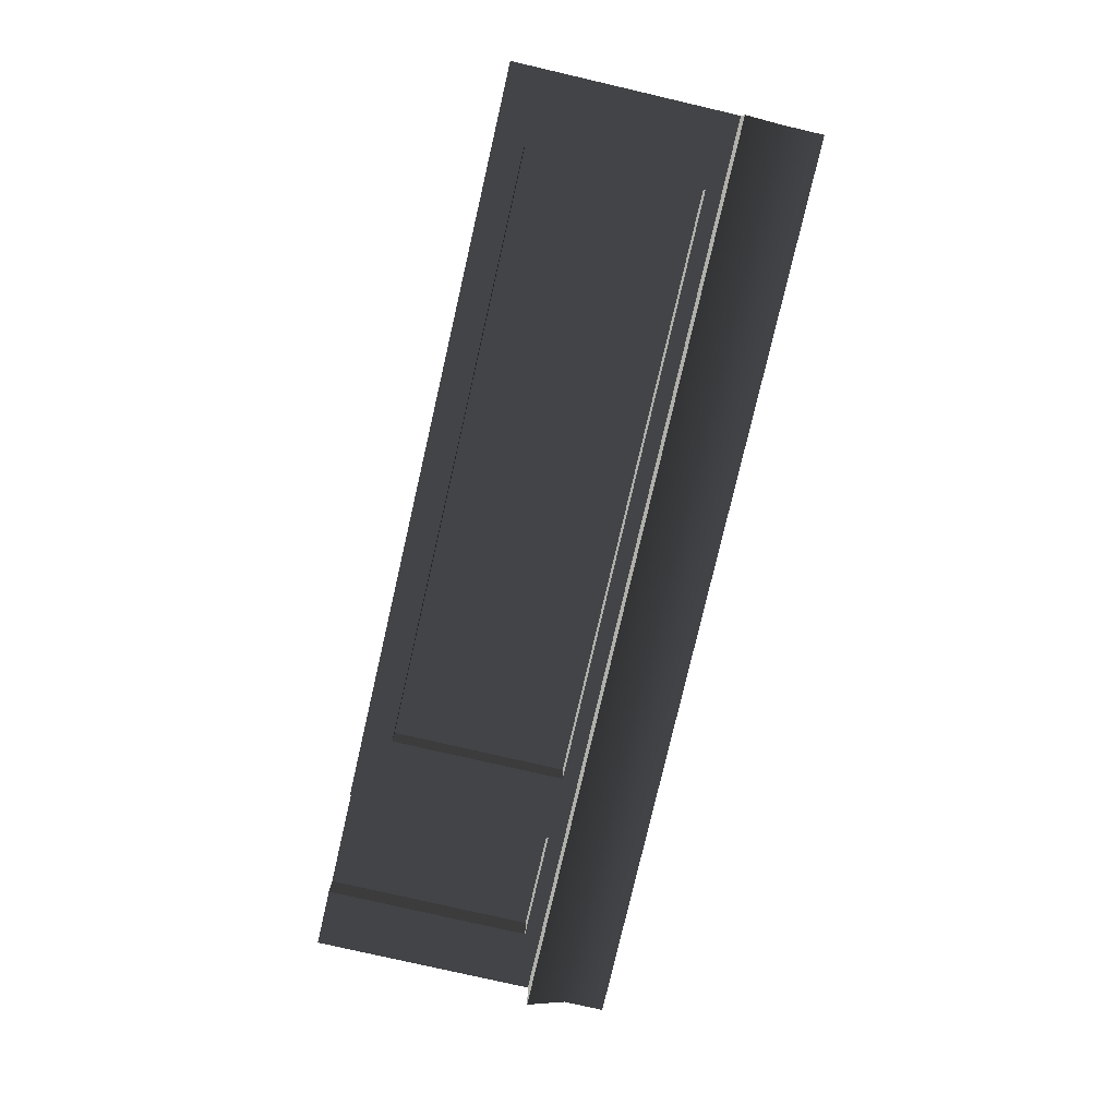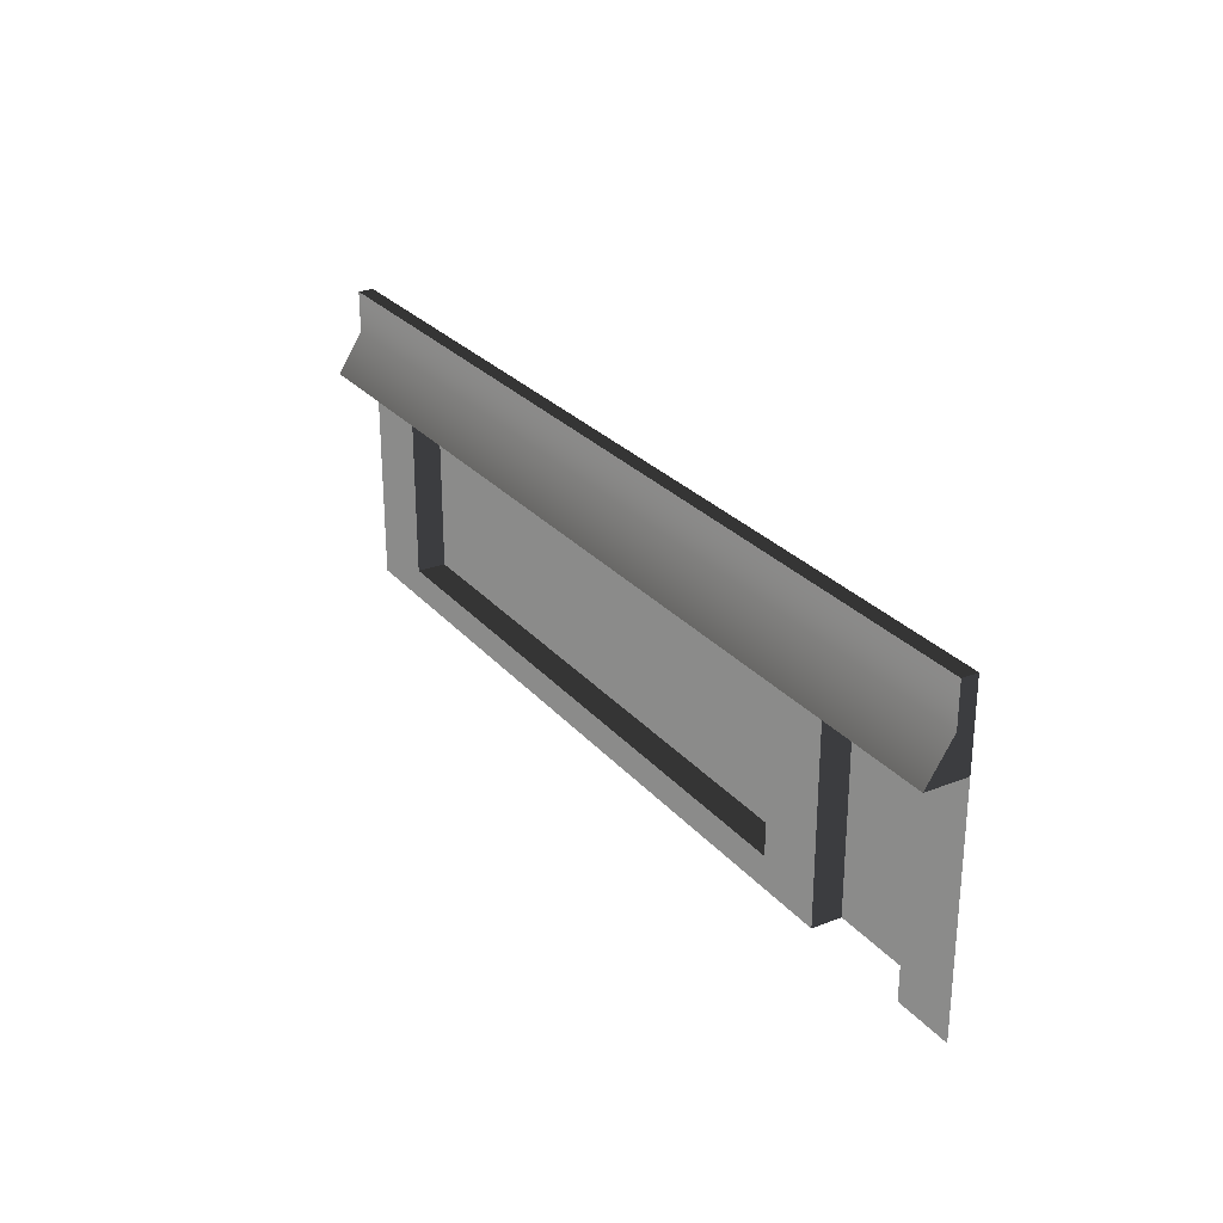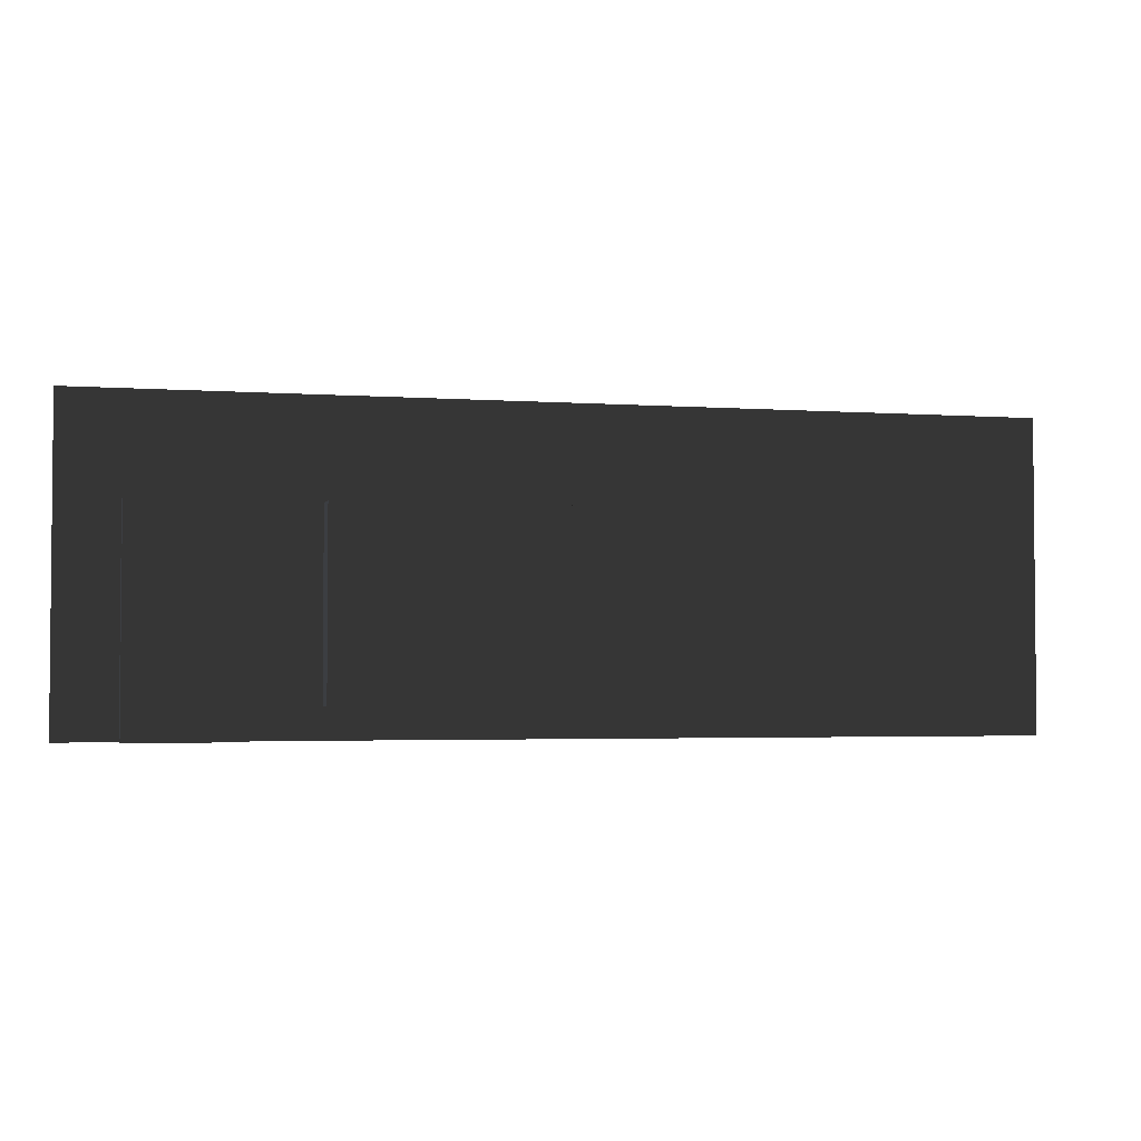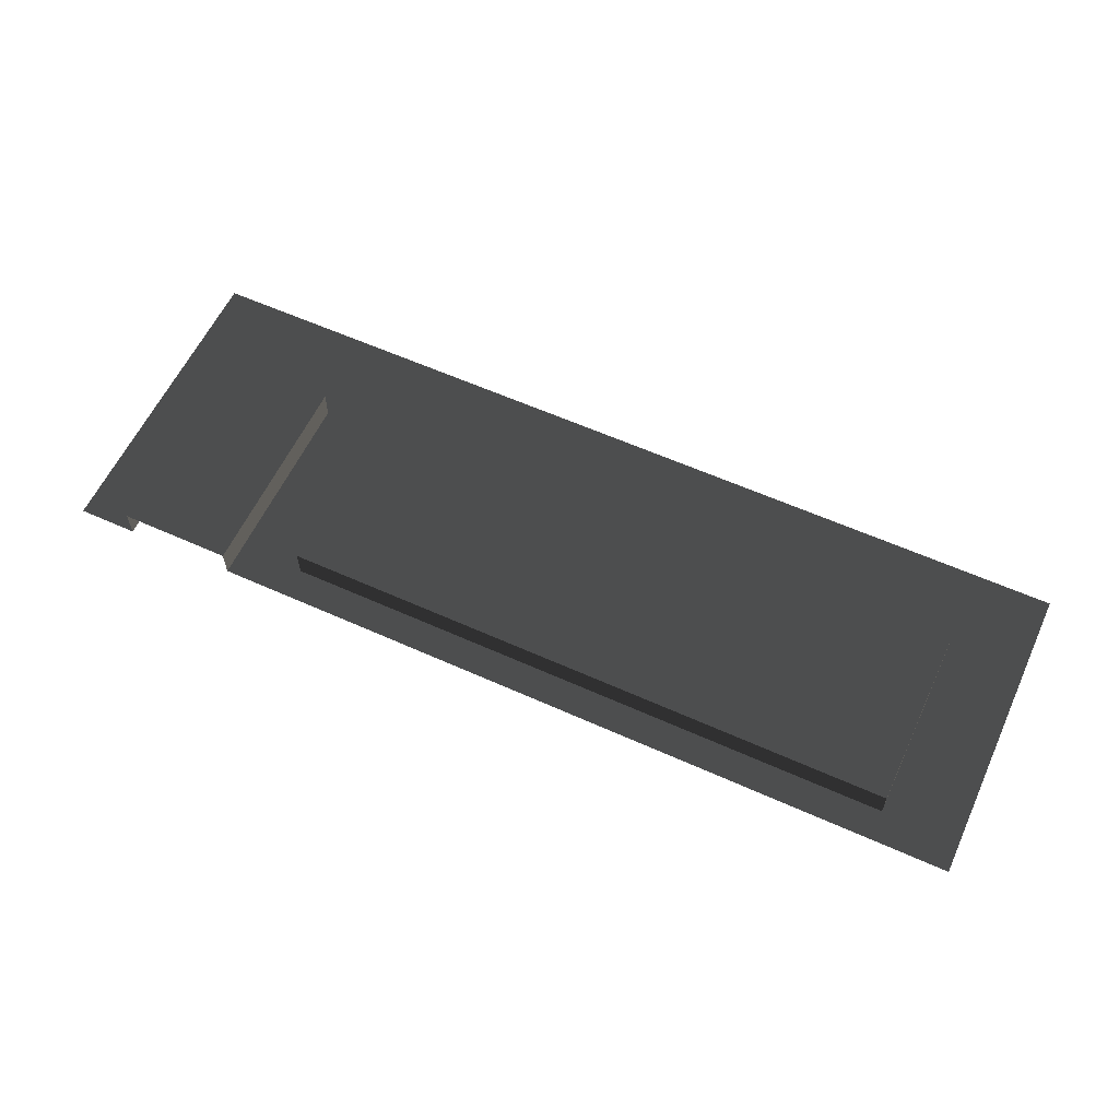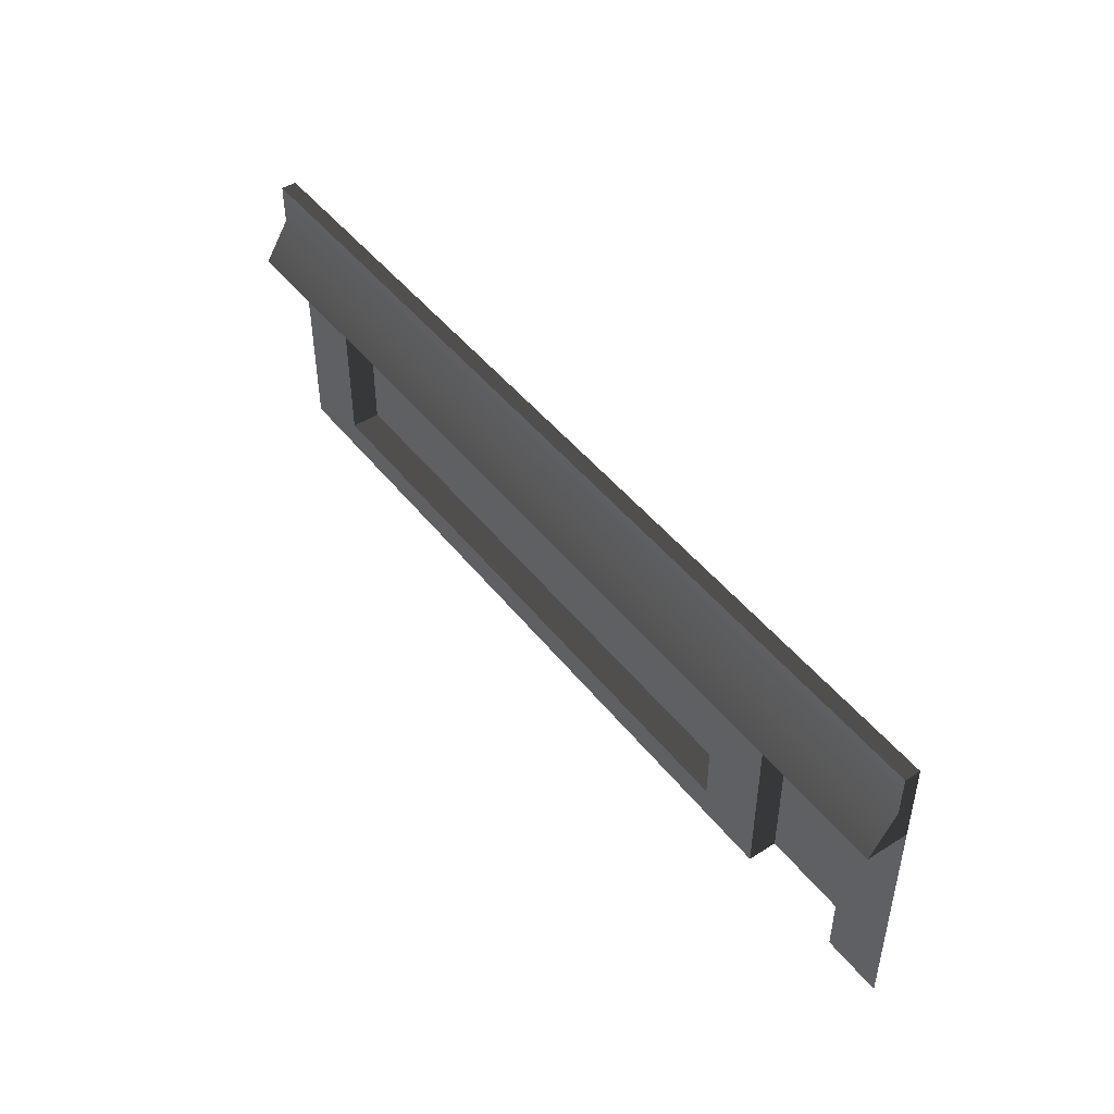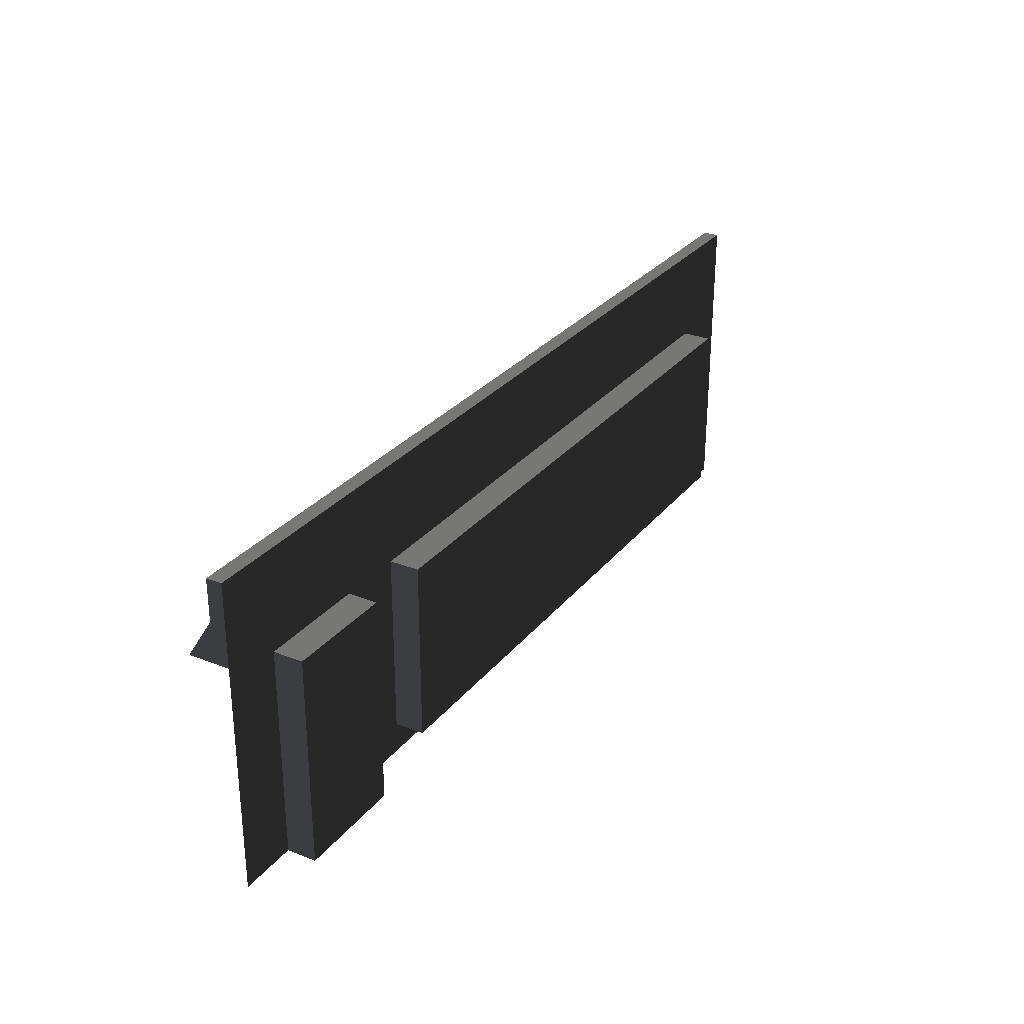
<metadata>
{"format":"obj","ext":"obj","renderer":"f3d","projection":"perspective","resolution":1024,"background":"white","views":[{"elev":-78.0,"azim":-103.0,"up":"+Y"},{"elev":27.0,"azim":58.7,"up":"+Z"},{"elev":-3.0,"azim":166.1,"up":"+Z"},{"elev":59.6,"azim":-155.2,"up":"+Y"},{"elev":46.3,"azim":54.2,"up":"+Z"},{"elev":28.6,"azim":120.6,"up":"+Z"}]}
</metadata>
<code>
v 442.5 15.05 107.9
v 386.3 15.05 -7.624e-05
v 386.3 15.05 107.9
v 442.5 15.05 -7.658e-05
v 442.5 7.14e-05 -7.425e-05
v 472.4 0.0001321 157.5
v 472.4 0.0001321 -5.909e-05
v 442.5 7.14e-05 107.9
v 386.3 -4.251e-05 107.9
v 315 0.0001131 157.5
v 352.5 -0.0001112 107.9
v 386.3 -4.251e-05 -7.468e-05
v 315 0.0001131 107.9
v 352.5 -0.0001112 15.64
v 352.5 -0.0001112 -7.501e-05
v 157.5 9.409e-05 157.5
v 157.5 9.409e-05 107.9
v 38.58 0.0001533 107.9
v 0.000139 7.509e-05 157.5
v 38.58 0.0001533 15.64
v 7.509e-05 7.509e-05 -3.032e-05
v 315 0.0001131 -7.49e-05
v 315 0.0001131 15.64
v 157.5 9.409e-05 15.64
v 157.5 9.409e-05 -7.593e-05
v 352.5 15.05 15.64
v 315 15.05 107.9
v 352.5 15.05 107.9
v 315 15.05 15.64
v 157.5 15.05 107.9
v 157.5 15.05 15.64
v 38.58 15.05 15.64
v 38.58 15.05 107.9
v 386.3 -4.251e-05 -7.468e-05
v 386.3 15.05 107.9
v 386.3 15.05 -7.624e-05
v 386.3 -4.251e-05 107.9
v 386.3 -4.251e-05 107.9
v 442.5 15.05 107.9
v 386.3 15.05 107.9
v 442.5 7.14e-05 107.9
v 442.5 7.14e-05 107.9
v 442.5 15.05 -7.658e-05
v 442.5 15.05 107.9
v 442.5 7.14e-05 -7.425e-05
v 352.5 15.05 107.9
v 315 0.0001131 107.9
v 352.5 -0.0001112 107.9
v 315 15.05 107.9
v 157.5 9.409e-05 107.9
v 157.5 15.05 107.9
v 38.58 0.0001533 107.9
v 38.58 15.05 107.9
v 352.5 -0.0001112 107.9
v 352.5 15.05 15.64
v 352.5 15.05 107.9
v 352.5 -0.0001112 15.64
v 352.5 -0.0001112 15.64
v 315 15.05 15.64
v 352.5 15.05 15.64
v 315 0.0001131 15.64
v 157.5 15.05 15.64
v 157.5 9.409e-05 15.64
v 38.58 15.05 15.64
v 38.58 0.0001533 15.64
v 38.58 0.0001533 15.64
v 38.58 15.05 107.9
v 38.58 15.05 15.64
v 38.58 0.0001533 107.9
v 315 -7.874 136.5
v 472.4 -7.874 157.5
v 472.4 -7.874 136.5
v 315 -7.874 157.5
v 315 0.0001131 157.5
v 472.4 -7.874 157.5
v 315 -7.874 157.5
v 472.4 0.0001321 157.5
v 472.4 0.0001321 157.5
v 472.4 -7.874 136.5
v 472.4 -7.874 157.5
v 472.4 0.0001321 136.5
v 472.4 -20.95 116.2
v 315 0.0001131 116.2
v 315 -20.95 116.2
v 472.4 0.0001321 116.2
v 472.4 -20.95 116.2
v 315 -7.874 136.5
v 472.4 -7.874 136.5
v 315 -20.95 116.2
v 472.4 -7.874 136.5
v 472.4 0.0001321 116.2
v 472.4 -20.95 116.2
v 472.4 0.0001321 136.5
v 157.5 -7.874 136.5
v 315 -7.874 157.5
v 315 -7.874 136.5
v 157.5 -7.874 157.5
v 157.5 9.409e-05 157.5
v 315 -7.874 157.5
v 157.5 -7.874 157.5
v 315 0.0001131 157.5
v 315 -20.95 116.2
v 157.5 9.409e-05 116.2
v 157.5 -20.95 116.2
v 315 0.0001131 116.2
v 315 -20.95 116.2
v 157.5 -7.874 136.5
v 315 -7.874 136.5
v 157.5 -20.95 116.2
v 0.0002341 -7.874 136.5
v 157.5 -7.874 157.5
v 157.5 -7.874 136.5
v 0.0002301 -7.874 157.5
v 0.000139 7.509e-05 157.5
v 157.5 -7.874 157.5
v 0.0002301 -7.874 157.5
v 157.5 9.409e-05 157.5
v 157.5 -20.95 116.2
v 0.0002607 7.509e-05 116.2
v 0.0002281 -20.95 116.2
v 157.5 9.409e-05 116.2
v 157.5 -20.95 116.2
v 0.0002341 -7.874 136.5
v 157.5 -7.874 136.5
v 0.0002281 -20.95 116.2
v 0.000139 7.509e-05 157.5
v 0.0002341 -7.874 136.5
v 0.0002557 7.509e-05 136.5
v 0.0002301 -7.874 157.5
v 0.0002341 -7.874 136.5
v 0.0002607 7.509e-05 116.2
v 0.0002557 7.509e-05 136.5
v 0.0002281 -20.95 116.2
g B2_Market_6683_79
f 1 3 2
f 2 4 1
f 5 7 6
f 6 8 5
f 9 8 6
f 6 10 9
f 9 10 11
f 12 9 11
f 11 10 13
f 11 14 12
f 12 14 15
f 13 10 16
f 16 17 13
f 18 17 16
f 16 19 18
f 20 18 19
f 19 21 20
f 22 15 14
f 14 23 22
f 24 20 21
f 22 23 24
f 21 25 24
f 24 25 22
f 26 28 27
f 27 29 26
f 29 27 30
f 30 31 29
f 32 31 30
f 30 33 32
f 34 36 35
f 35 37 34
f 38 40 39
f 39 41 38
f 42 44 43
f 43 45 42
f 46 48 47
f 47 49 46
f 49 47 50
f 50 51 49
f 51 50 52
f 52 53 51
f 54 56 55
f 55 57 54
f 58 60 59
f 59 61 58
f 61 59 62
f 62 63 61
f 63 62 64
f 64 65 63
f 66 68 67
f 67 69 66
f 70 72 71
f 71 73 70
f 74 76 75
f 75 77 74
f 78 80 79
f 79 81 78
f 82 84 83
f 83 85 82
f 86 88 87
f 87 89 86
f 90 92 91
f 91 93 90
f 94 96 95
f 95 97 94
f 98 100 99
f 99 101 98
f 102 104 103
f 103 105 102
f 106 108 107
f 107 109 106
f 110 112 111
f 111 113 110
f 114 116 115
f 115 117 114
f 118 120 119
f 119 121 118
f 122 124 123
f 123 125 122
f 126 128 127
f 127 129 126
f 130 132 131
f 131 133 130

</code>
